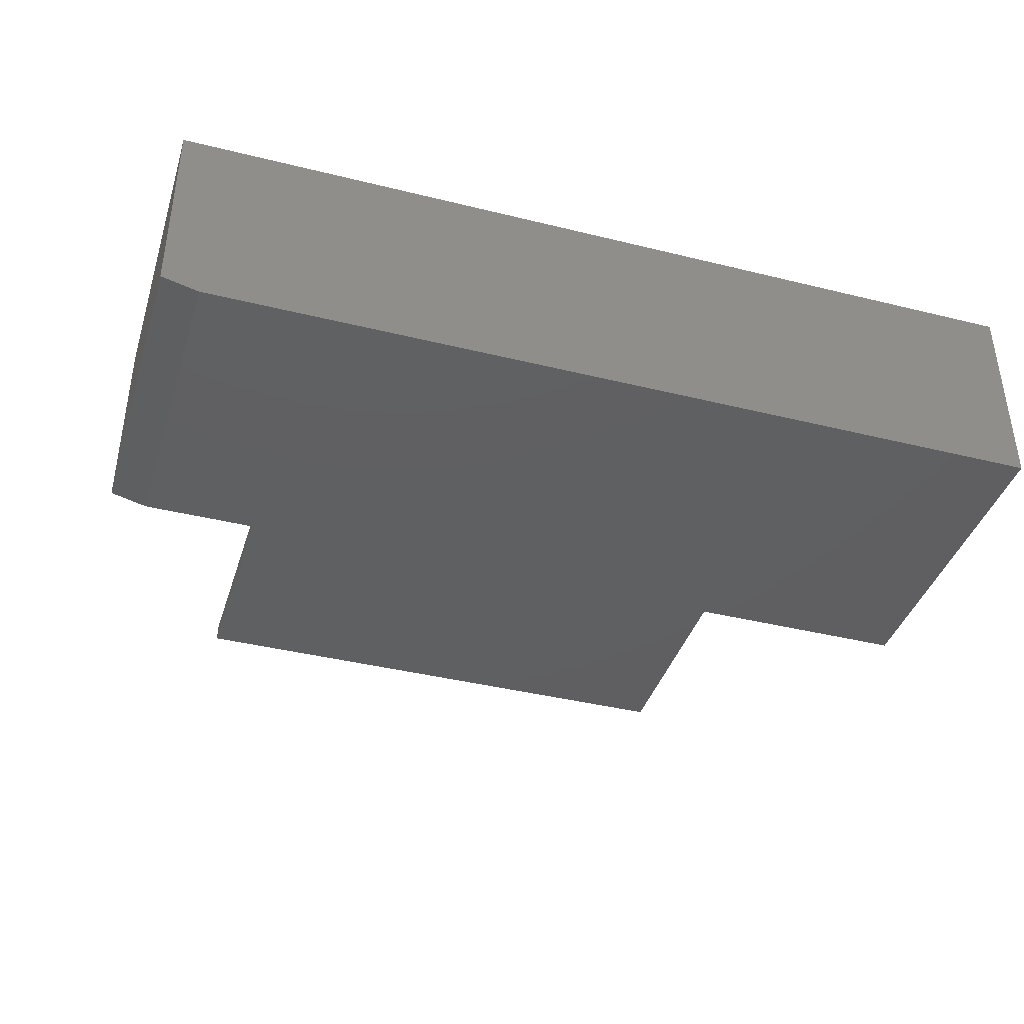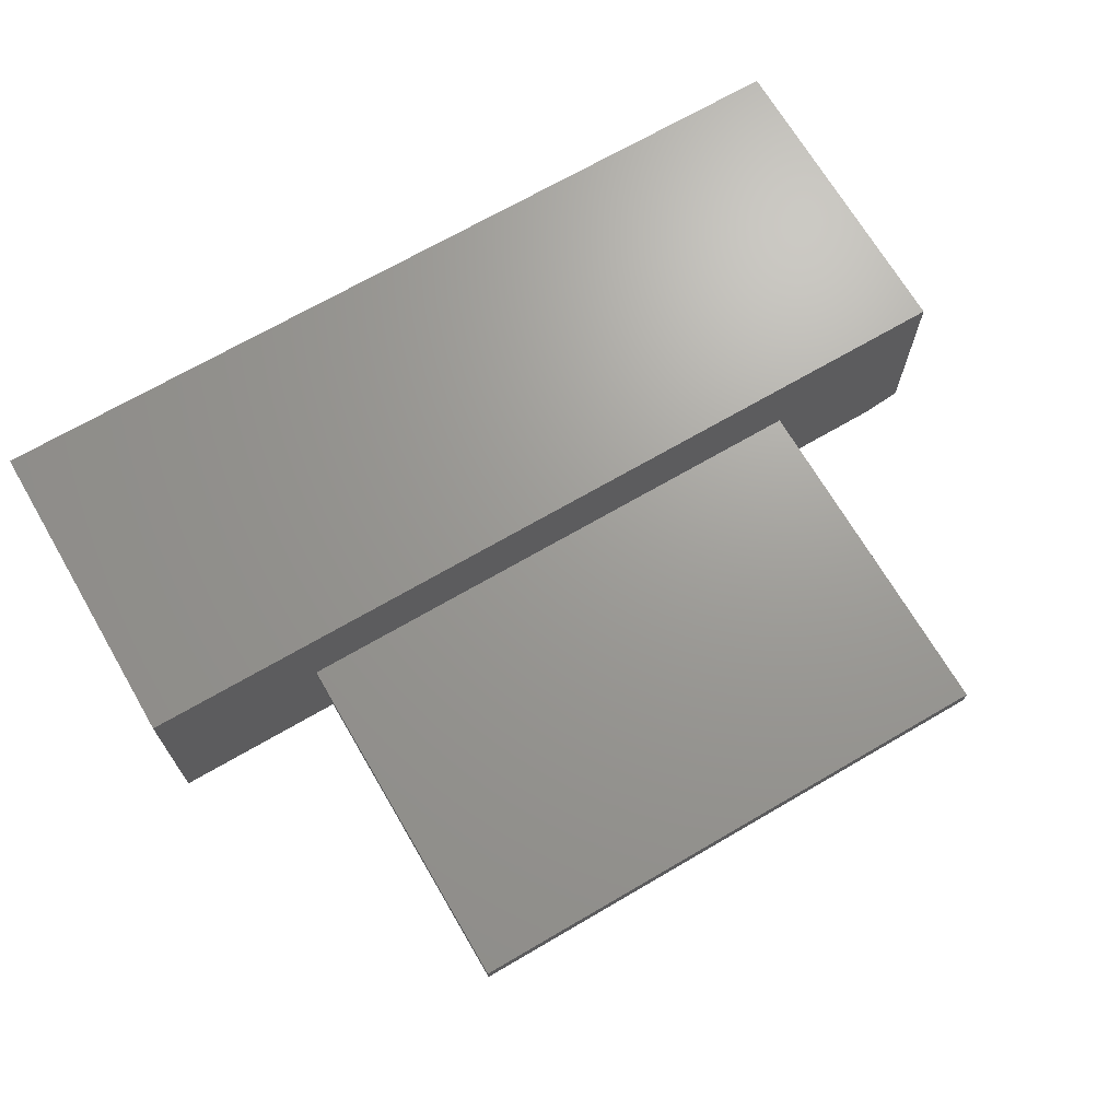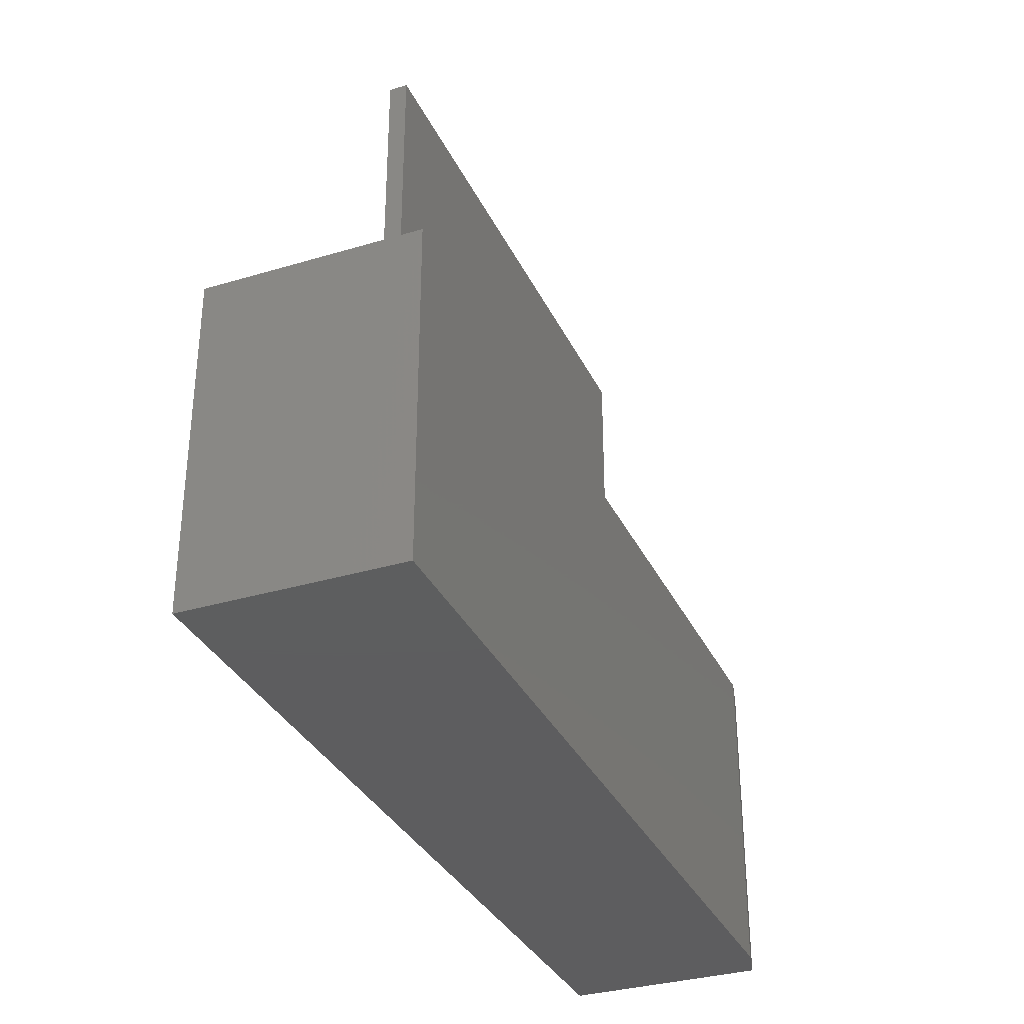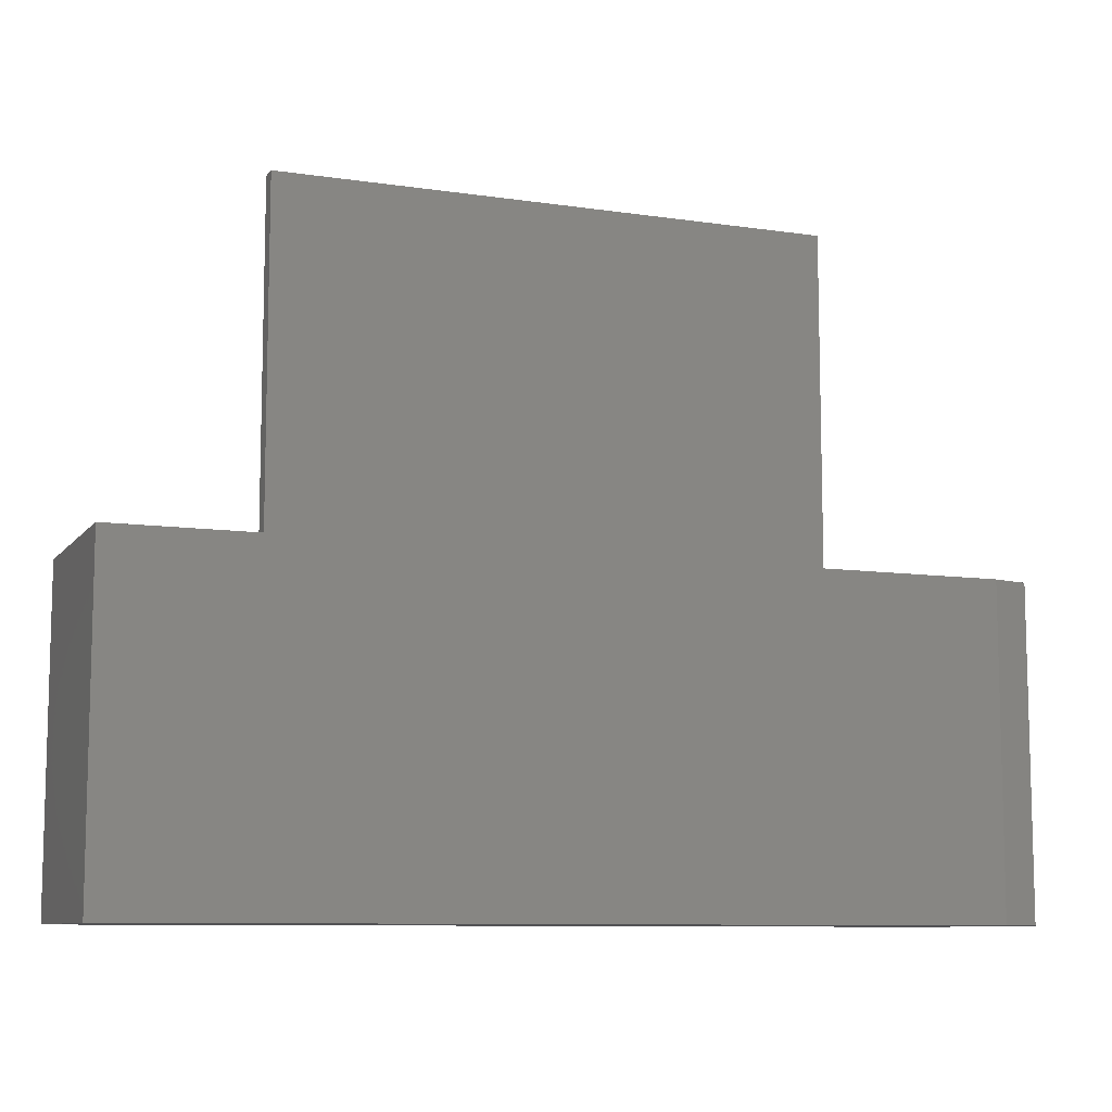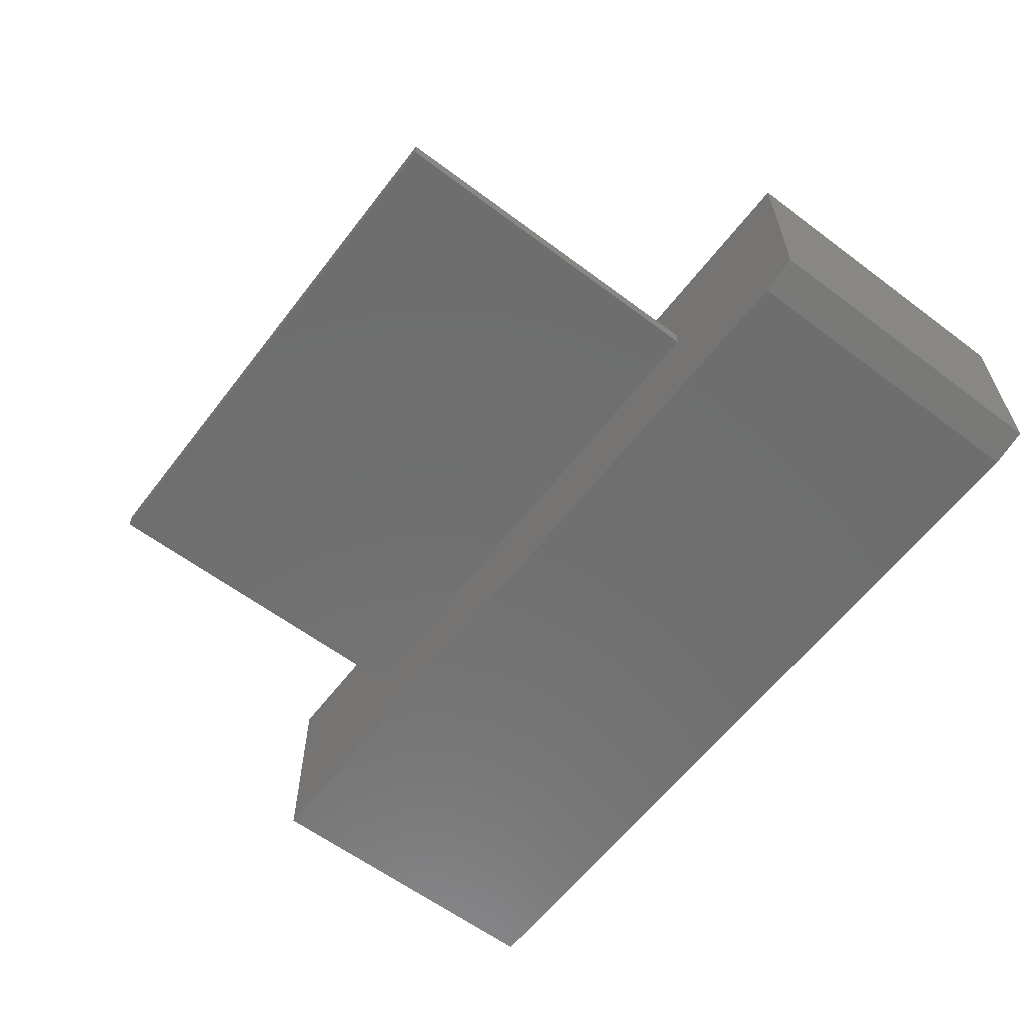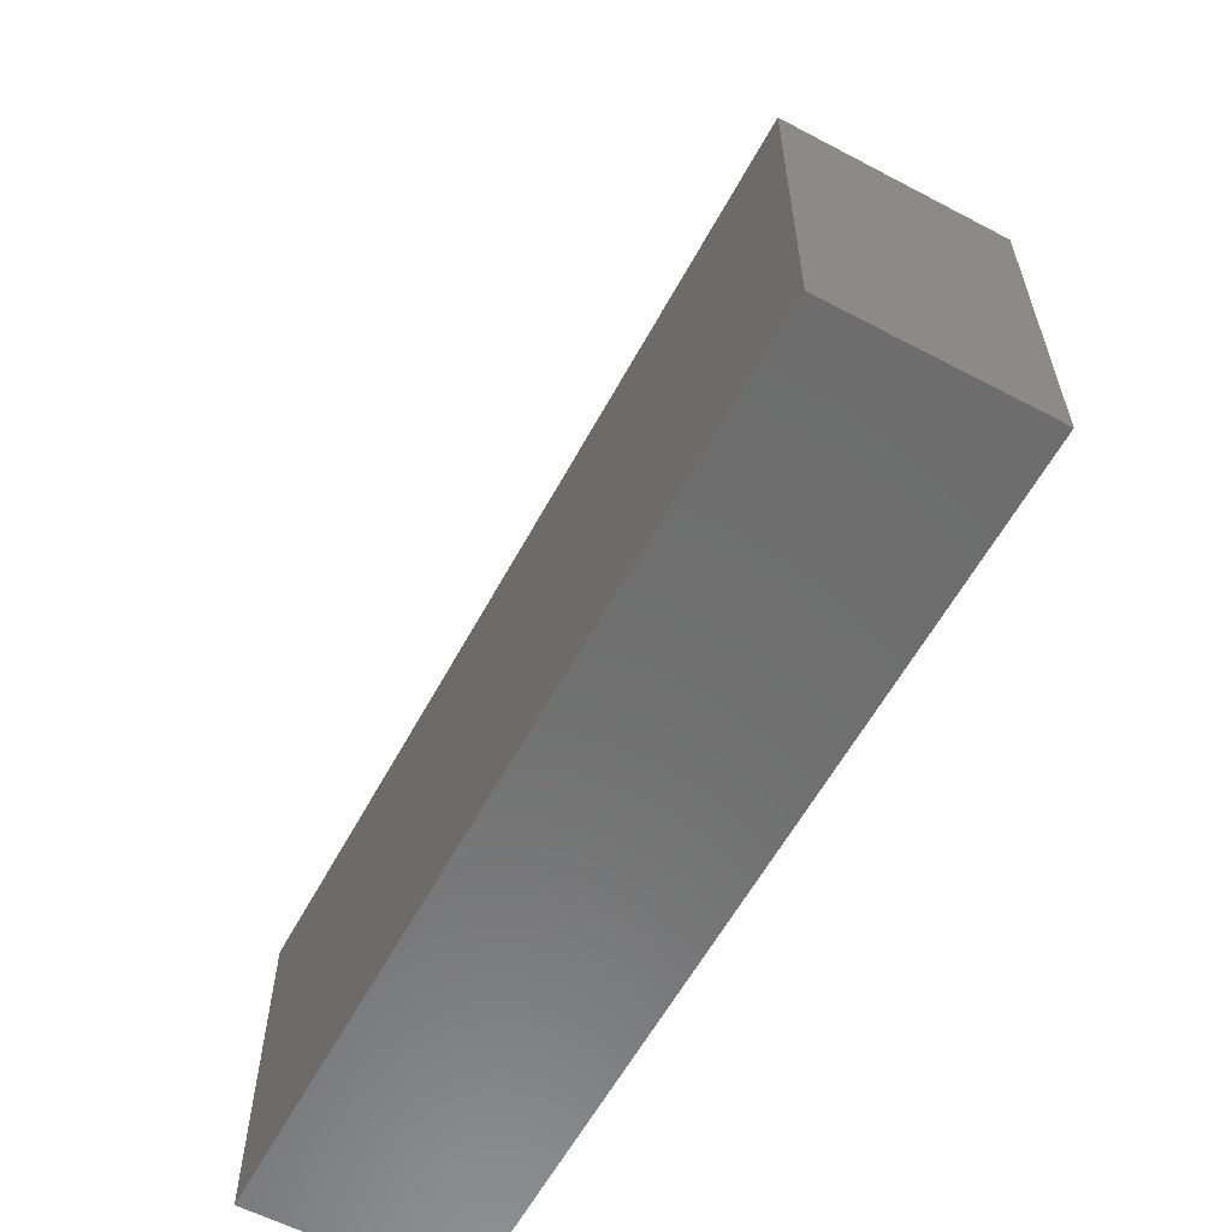
<metadata>
{"format":"stl","ext":"stl","renderer":"f3d","projection":"perspective","resolution":1024,"background":"white","views":[{"elev":-39.9,"azim":163.0,"up":"+Y"},{"elev":69.2,"azim":-30.3,"up":"+Y"},{"elev":-33.2,"azim":-67.6,"up":"+Z"},{"elev":-9.3,"azim":-21.3,"up":"+Z"},{"elev":-60.7,"azim":52.6,"up":"+Y"},{"elev":-59.6,"azim":-118.4,"up":"+Z"}]}
</metadata>
<code>
# stl→obj: 18 verts, 32 faces
v 0.7188 0 0.2734
v 0.6094 0.08594 0.2734
v 0 0 0.2734
v 0.1406 0.08594 0.2734
v 0 0.1737 0.2734
v 0.1406 0.1007 0.2734
v 0.75 0.1737 0.2734
v 0.6094 0.1007 0.2734
v 0.75 0.007812 0.2734
v 0.1406 0.1007 0.5703
v 0.1406 0.08594 0.5703
v 0.6094 0.1007 0.5703
v 0.6094 0.08594 0.5703
v 0.7188 0 0
v 0 0 0
v 0.75 0.007812 0
v 0 0.1737 0
v 0.75 0.1737 0
f 1 2 3
f 3 2 4
f 3 4 5
f 5 4 6
f 5 6 7
f 7 6 8
f 7 8 9
f 9 8 2
f 9 2 1
f 6 4 10
f 10 4 11
f 12 8 10
f 10 8 6
f 2 8 13
f 13 8 12
f 11 4 13
f 13 4 2
f 11 13 10
f 10 13 12
f 14 15 16
f 16 15 17
f 16 17 18
f 16 18 9
f 9 18 7
f 3 15 1
f 1 15 14
f 1 14 9
f 9 14 16
f 17 15 5
f 5 15 3
f 7 18 5
f 5 18 17

</code>
